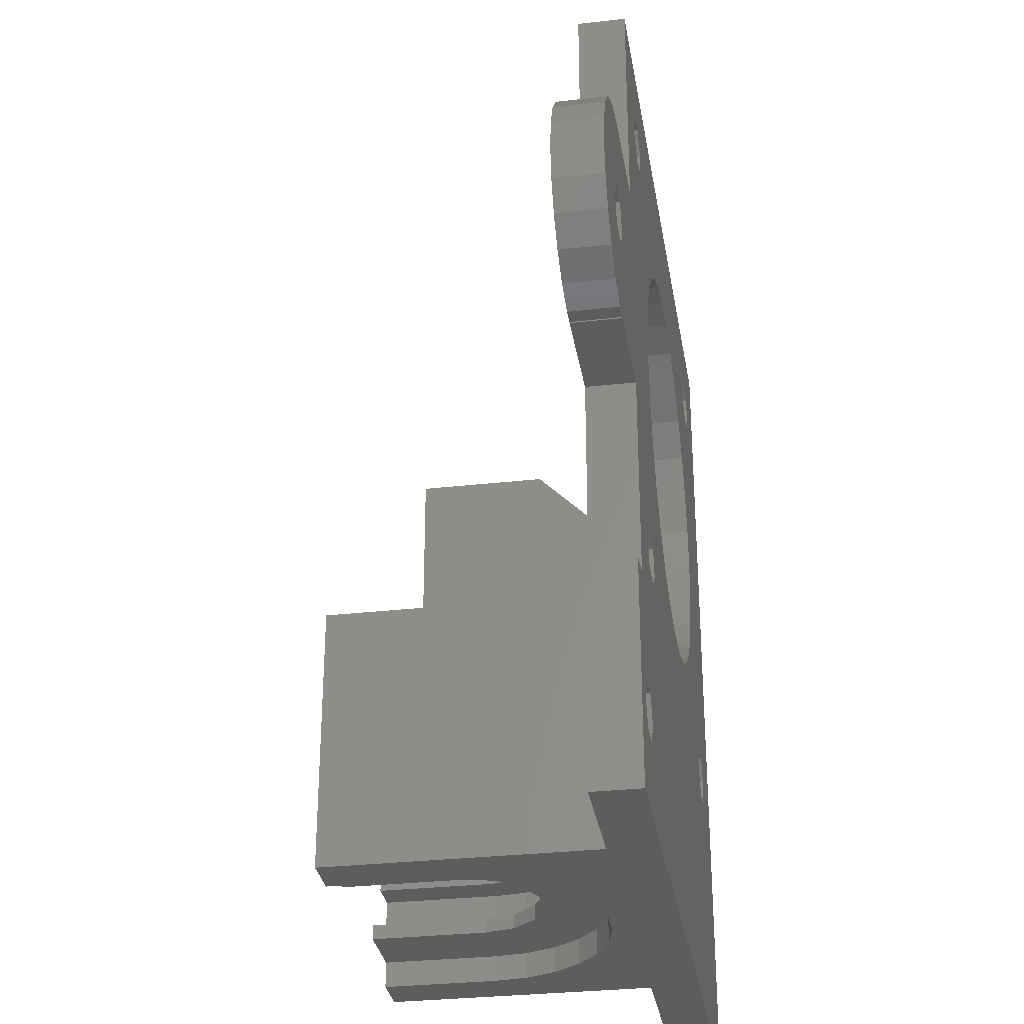
<metadata>
{"format":"stl","ext":"stl","renderer":"f3d","projection":"perspective","resolution":1024,"background":"white","views":[{"elev":-31.1,"azim":99.2,"up":"+Y"}]}
</metadata>
<code>
# stl→obj: 434 verts, 892 faces
v -21.21 -33.78 0
v -21.21 -7 3
v -21.21 -7 0
v -21.21 -33.78 3
v -21.21 7 0
v -21.21 21.21 3
v -21.21 21.21 0
v -21.21 7 3
v -11.88 5.288 3
v -12.72 2.703 3
v -13 0 3
v -14.23 -14.23 3
v -13.77 -15.92 3
v -15.92 13.77 3
v -17.15 15.01 3
v -15.92 -13.77 3
v 8.699 -9.661 3
v 9.15 -10 3
v 10.52 -7.641 3
v 8.232 -10 3
v 15.01 -17.15 3
v 15.65 -17.79 3
v 16.7 -16.7 3
v 15.92 -13.77 3
v 11.88 -5.288 3
v 14.23 -14.23 3
v 9.15 -17.79 3
v 13.77 -15.92 3
v 21.21 7 3
v 13 0 3
v 26.46 0 3
v 12.72 -2.703 3
v 21.21 -7 3
v 10.52 7.641 3
v 15.92 13.77 3
v 14.23 14.23 3
v 17.15 -15.01 3
v 6.5 11.26 3
v 13.77 15.92 3
v 17.15 15.01 3
v 21.21 21.21 3
v 12.72 2.703 3
v 21.21 -19.79 3
v 16.7 16.7 3
v 15.01 17.15 3
v 11.88 5.288 3
v 8.699 9.661 3
v 1.359 12.93 3
v 4.017 12.36 3
v -15.01 17.15 3
v -1.359 12.93 3
v -10.52 7.641 3
v -14.23 14.23 3
v -8.699 9.661 3
v -6.5 11.26 3
v -13.77 15.92 3
v -4.017 12.36 3
v -16.7 16.7 3
v 23.21 -19.79 3
v 21.35 -27.52 3
v 23.21 -33.78 3
v 20.48 -26 3
v 20.48 -29.03 3
v 18.73 -29.03 3
v 18.73 -26 3
v 17.85 -27.52 3
v 15.65 -33.78 3
v -1.359 -12.93 3
v 0.15 -17.79 3
v 0.15 -12.93 3
v -6.35 -17.79 3
v -4.017 -12.36 3
v -6.5 -11.26 3
v -8.699 -9.661 3
v -10.52 -7.641 3
v -11.88 -5.288 3
v -12.72 -2.703 3
v -15.01 -17.15 3
v -6.35 -33.78 3
v -16.7 -16.7 3
v -17.15 -15.01 3
v 27.71 6.929 3
v 27.71 7 3
v 27.34 1.516 3
v 29.96 0 3
v 34.72 0 3
v 34.43 1.972 3
v 33.6 3.784 3
v 34.43 -1.972 3
v 29.09 1.516 3
v 32.3 5.29 3
v 33.6 -3.784 3
v 30.62 6.367 3
v 29.09 -1.516 3
v 32.3 -5.29 3
v 28.71 6.929 3
v 30.62 -6.367 3
v 28.71 -6.929 3
v 27.71 -6.929 3
v 27.34 -1.516 3
v 27.71 -7 3
v 21.21 21.21 0
v 21.21 7 0
v 21.21 -7 0
v 21.21 -19.79 0
v -11.88 -5.288 0
v -12.72 -2.703 0
v -13 0 0
v -14.23 14.23 0
v -13.77 15.92 0
v -15.92 -13.77 0
v -17.15 -15.01 0
v -15.92 13.77 0
v 13 0 0
v 26.46 0 0
v 12.72 2.703 0
v 10.52 -7.641 0
v 15.92 -13.77 0
v 14.23 -14.23 0
v 11.88 5.288 0
v 6.5 -11.26 0
v 13.77 -15.92 0
v 15.92 13.77 0
v 17.15 15.01 0
v 23.21 -33.78 0
v 21.35 -27.52 0
v 23.21 -19.79 0
v 20.48 -29.03 0
v 18.73 -29.03 0
v 16.7 -16.7 0
v 17.15 -15.01 0
v 18.73 -26 0
v 15.01 -17.15 0
v 17.85 -27.52 0
v 11.88 -5.288 0
v 12.72 -2.703 0
v 1.359 -12.93 0
v 8.699 -9.661 0
v 4.017 -12.36 0
v -1.359 -12.93 0
v -15.01 -17.15 0
v -4.017 -12.36 0
v -13.77 -15.92 0
v -6.5 -11.26 0
v -10.52 -7.641 0
v -14.23 -14.23 0
v -8.699 -9.661 0
v -16.7 -16.7 0
v 20.48 -26 0
v 16.7 16.7 0
v 15.01 17.15 0
v 10.52 7.641 0
v 14.23 14.23 0
v 8.699 9.661 0
v 6.5 11.26 0
v 13.77 15.92 0
v 4.017 12.36 0
v 1.359 12.93 0
v -15.01 17.15 0
v -1.359 12.93 0
v -4.017 12.36 0
v -12.72 2.703 0
v -11.88 5.288 0
v -10.52 7.641 0
v -8.699 9.661 0
v -6.5 11.26 0
v -17.15 15.01 0
v -16.7 16.7 0
v 27.71 -6.929 0
v 27.71 -7 0
v 27.34 -1.516 0
v 29.96 0 0
v 34.72 0 0
v 34.43 -1.972 0
v 33.6 -3.784 0
v 34.43 1.972 0
v 29.09 -1.516 0
v 32.3 -5.29 0
v 33.6 3.784 0
v 30.62 -6.367 0
v 29.09 1.516 0
v 32.3 5.29 0
v 28.71 -6.929 0
v 30.62 6.367 0
v 28.71 6.929 0
v 27.71 6.929 0
v 27.34 1.516 0
v 27.71 7 0
v -6.35 -33.78 19.34
v -3.6 -33.78 12.35
v -3.6 -33.78 19.34
v 3.656 -33.78 4.155
v 1.725 -33.78 4.631
v -0.03653 -33.78 5.555
v -1.525 -33.78 6.874
v -2.655 -33.78 8.511
v -3.36 -33.78 10.37
v 12.9 -33.78 12.35
v 15.65 -33.78 19.34
v 12.9 -33.78 19.34
v 12.66 -33.78 10.37
v 11.96 -33.78 8.511
v 10.83 -33.78 6.874
v 9.337 -33.78 5.555
v 7.575 -33.78 4.631
v 5.644 -33.78 4.155
v 1.359 -12.93 0.07122
v 0.15 -12.93 0.07122
v 4.017 -12.36 0.6363
v 6.5 -11.26 1.742
v 6.418 -17.79 14.11
v 7.15 -5.058 12.35
v 7.15 -17.79 12.35
v 7.063 -5.024 12.56
v 6.55 -4.763 13.79
v 6.418 -4.677 14.11
v 2.882 -17.79 14.11
v 2.877 -3.196 14.1
v 2.882 -3.191 14.11
v 2.527 -3.479 13.26
v 2.15 -3.724 12.35
v 2.15 -17.79 12.35
v 4.65 -17.79 9.845
v 6.418 -4.677 10.58
v 6.067 -4.45 10.43
v 5.62 -4.087 10.25
v 5.213 -3.68 10.08
v 4.65 -3.155 9.845
v 4.85 -3.233 9.928
v 4.768 -3.106 9.894
v 6.418 -17.79 10.58
v 2.882 -17.79 10.58
v 2.527 -3.479 11.43
v 2.877 -3.196 10.59
v 2.882 -3.191 10.58
v 6.55 -4.763 10.9
v 7.063 -5.024 12.13
v 3.196 -2.877 10.45
v 3.392 -2.634 10.37
v 5.686 -17.79 14.85
v 6.067 -4.45 14.46
v 5.686 -4.141 14.85
v 3.614 -17.79 14.85
v 3.479 -2.527 14.71
v 3.614 -2.319 14.85
v 3.196 -2.877 14.43
v 0.15 -4.292 8.708
v 0.15 -17.79 14.85
v 0.15 -4.292 14.85
v 3.479 -2.527 14.85
v 3.196 -2.877 14.85
v 2.877 -3.196 14.85
v 2.527 -3.479 14.85
v 2.15 -3.724 14.85
v 1.749 -3.928 14.85
v 1.329 -4.09 14.85
v 0.894 -4.206 14.85
v 0.85 -17.79 14.85
v 0.4495 -4.276 14.85
v 8.45 -17.79 14.85
v 9.15 -5.492 14.85
v 8.725 -5.47 14.85
v 9.15 -17.79 14.85
v 8.156 -5.38 14.85
v 7.6 -5.231 14.85
v 7.063 -5.024 14.85
v 6.55 -4.763 14.85
v 6.067 -4.45 14.85
v 9.15 -5.492 7.508
v 15.65 -17.79 19.34
v 8.45 -17.79 19.34
v 0.85 -17.79 19.34
v -6.35 -17.79 19.34
v 0.85 -17.79 12.35
v 1.359 -17.79 10.45
v 2.75 -17.79 9.054
v 8.45 -17.79 12.35
v 7.941 -17.79 10.45
v 6.55 -17.79 9.054
v 4.65 -17.79 8.545
v 4.85 -3.233 9.767
v 5.213 -3.68 9.32
v 2.877 -3.196 9.804
v 2.527 -3.479 9.521
v 5.62 -4.087 8.913
v 2.15 -3.724 9.276
v 1.749 -3.928 9.072
v 6.067 -4.45 8.55
v 1.329 -4.09 8.91
v 0.894 -4.206 8.794
v 6.55 -4.763 8.237
v 7.063 -5.024 7.976
v 7.6 -5.231 7.769
v 8.156 -5.38 7.62
v 8.725 -5.47 7.53
v 0.4495 -4.276 8.724
v 3.196 -2.877 10.12
v 3.686 -18.54 4.403
v 5.614 -22.29 4.403
v 5.614 -18.54 4.403
v 3.686 -22.29 4.403
v -3.35 -18.54 12.35
v 0.85 -18.54 19.34
v -3.35 -18.54 19.34
v 0.85 -18.54 12.35
v -3.118 -18.54 10.43
v 1.359 -18.54 10.45
v -2.434 -18.54 8.627
v -1.338 -18.54 7.04
v 2.75 -18.54 9.054
v 0.1055 -18.54 5.761
v 8.45 -18.54 12.35
v 12.65 -18.54 19.34
v 8.45 -18.54 19.34
v 12.65 -18.54 12.35
v 12.42 -18.54 10.43
v 7.941 -18.54 10.45
v 10.64 -18.54 7.04
v 6.55 -18.54 9.054
v 11.73 -18.54 8.627
v 7.487 -18.54 4.865
v 4.65 -18.54 8.545
v 1.813 -18.54 4.865
v 9.195 -18.54 5.761
v 12.65 -22.29 12.35
v 10.65 -22.29 19.34
v 12.65 -22.29 19.34
v 10.65 -22.29 12.35
v 10.57 -22.29 11.36
v 10.57 -22.29 12.35
v 12.42 -22.29 10.43
v 9.927 -22.29 9.489
v 11.73 -22.29 8.627
v 10.64 -22.29 7.04
v 8.714 -22.29 7.931
v 9.195 -22.29 5.761
v 7.06 -22.29 6.85
v 7.487 -22.29 4.865
v -1.35 -22.29 12.35
v -3.35 -22.29 19.34
v -1.35 -22.29 19.34
v -3.35 -22.29 12.35
v -3.118 -22.29 10.43
v -1.025 -22.29 10.4
v -2.434 -22.29 8.627
v -0.08484 -22.29 8.66
v -1.338 -22.29 7.04
v 1.368 -22.29 7.322
v 1.813 -22.29 4.865
v 3.177 -22.29 6.529
v 5.145 -22.29 6.365
v 0.1055 -22.29 5.761
v 8.434 -32.19 10.52
v 8.85 -31.29 12.35
v 8.434 -31.29 10.52
v 8.85 -32.19 12.35
v 2.031 -31.29 9.061
v 3.715 -32.19 8.25
v 3.715 -31.29 8.25
v 2.031 -32.19 9.061
v 0.8659 -32.19 10.52
v 0.8659 -31.29 10.52
v 0.45 -32.19 12.35
v 0.45 -31.29 12.35
v 7.269 -32.19 9.061
v 7.269 -31.29 9.061
v 5.585 -32.19 8.25
v 5.585 -31.29 8.25
v 8.85 -31.29 19.34
v 8.85 -32.19 19.34
v 0.45 -32.19 19.34
v 0.45 -31.29 19.34
v 12.65 -31.29 12.35
v 12.65 -31.29 19.34
v 12.42 -31.29 10.43
v 11.73 -31.29 8.627
v 10.64 -31.29 7.04
v 7.487 -31.29 4.865
v 9.195 -31.29 5.761
v -3.35 -31.29 19.34
v -3.35 -31.29 12.35
v -3.118 -31.29 10.43
v -1.338 -31.29 7.04
v -2.434 -31.29 8.627
v 1.813 -31.29 4.865
v 5.614 -31.29 4.403
v 0.1055 -31.29 5.761
v 3.686 -31.29 4.403
v 1.725 -32.19 4.631
v 3.656 -32.19 4.155
v -2.655 -32.19 8.511
v -3.36 -32.19 10.37
v 11.96 -32.19 8.511
v 10.83 -32.19 6.874
v -1.525 -32.19 6.874
v -0.03653 -32.19 5.555
v -3.6 -32.19 12.35
v -3.6 -32.19 19.34
v 12.9 -32.19 19.34
v 12.9 -32.19 12.35
v 12.66 -32.19 10.37
v 7.575 -32.19 4.631
v 9.337 -32.19 5.555
v 5.644 -32.19 4.155
v 3.686 -28.29 4.403
v 5.614 -28.29 4.403
v -3.35 -28.29 12.35
v -1.35 -28.29 19.34
v -3.35 -28.29 19.34
v -1.35 -28.29 12.35
v -3.118 -28.29 10.43
v -1.025 -28.29 10.4
v -2.434 -28.29 8.627
v -0.08484 -28.29 8.66
v -1.338 -28.29 7.04
v 1.368 -28.29 7.322
v 0.1055 -28.29 5.761
v 1.813 -28.29 4.865
v 3.177 -28.29 6.529
v 10.57 -28.29 11.36
v 10.65 -28.29 12.35
v 10.57 -28.29 12.35
v 12.65 -28.29 12.35
v 12.42 -28.29 10.43
v 9.927 -28.29 9.489
v 11.73 -28.29 8.627
v 10.64 -28.29 7.04
v 8.714 -28.29 7.931
v 9.195 -28.29 5.761
v 7.06 -28.29 6.85
v 7.487 -28.29 4.865
v 5.145 -28.29 6.365
v 12.65 -28.29 19.34
v 10.65 -28.29 19.34
f 1 2 3
f 2 1 4
f 5 6 7
f 6 5 8
f 9 8 10
f 11 12 13
f 10 8 11
f 2 11 8
f 8 14 15
f 16 11 2
f 17 18 19
f 18 17 20
f 21 22 23
f 19 24 25
f 24 19 26
f 18 26 19
f 27 26 18
f 21 27 22
f 28 27 21
f 26 27 28
f 29 30 31
f 32 33 30
f 34 35 36
f 33 24 37
f 38 36 39
f 25 33 32
f 40 29 41
f 35 29 40
f 42 29 35
f 23 43 37
f 22 43 23
f 33 37 43
f 41 44 40
f 41 45 44
f 33 25 24
f 31 30 33
f 35 46 42
f 35 34 46
f 36 47 34
f 36 38 47
f 48 39 45
f 39 49 38
f 50 45 41
f 39 48 49
f 45 50 48
f 48 50 51
f 52 14 9
f 14 52 53
f 54 53 52
f 55 53 54
f 53 55 56
f 57 56 55
f 56 51 50
f 51 56 57
f 8 15 6
f 58 6 15
f 50 6 58
f 6 50 41
f 59 60 61
f 62 59 43
f 59 62 60
f 63 61 60
f 64 61 63
f 65 43 22
f 43 65 62
f 65 22 66
f 64 67 61
f 66 67 64
f 67 66 22
f 68 69 70
f 71 68 72
f 68 71 69
f 73 71 72
f 13 71 73
f 13 73 74
f 13 74 75
f 13 75 76
f 13 76 77
f 8 9 14
f 13 77 11
f 78 71 13
f 71 78 79
f 4 78 80
f 11 16 12
f 16 2 81
f 4 81 2
f 78 4 79
f 81 4 80
f 29 82 83
f 82 29 84
f 84 29 31
f 85 86 87
f 85 87 88
f 86 85 89
f 90 88 91
f 89 85 92
f 90 91 93
f 94 92 85
f 92 94 95
f 88 90 85
f 96 90 93
f 82 90 96
f 90 82 84
f 95 94 97
f 94 98 97
f 94 99 98
f 100 99 94
f 33 99 100
f 33 100 31
f 30 29 42
f 99 33 101
f 29 102 41
f 102 29 103
f 43 104 33
f 104 43 105
f 102 6 41
f 6 102 7
f 106 3 107
f 108 109 110
f 107 3 108
f 5 108 3
f 3 111 112
f 113 108 5
f 104 114 115
f 116 103 114
f 117 118 119
f 120 103 116
f 121 119 122
f 103 123 124
f 125 126 127
f 125 128 126
f 125 129 128
f 105 130 131
f 132 133 130
f 134 122 133
f 103 120 123
f 115 114 103
f 118 135 136
f 118 117 135
f 137 122 134
f 119 138 117
f 119 121 138
f 1 134 129
f 122 139 121
f 122 137 139
f 1 129 125
f 134 1 140
f 134 140 137
f 141 140 1
f 142 143 144
f 145 111 106
f 111 145 146
f 147 146 145
f 144 146 147
f 146 144 143
f 140 143 142
f 143 140 141
f 3 112 1
f 148 1 112
f 141 1 148
f 149 127 126
f 131 104 105
f 118 104 131
f 127 149 105
f 132 105 149
f 130 105 132
f 133 132 134
f 136 104 118
f 103 124 102
f 150 102 124
f 151 102 150
f 152 123 120
f 123 152 153
f 154 153 152
f 155 153 154
f 153 155 156
f 157 156 155
f 158 156 157
f 156 158 151
f 159 151 158
f 159 158 160
f 110 160 161
f 3 106 111
f 110 162 108
f 110 163 162
f 110 164 163
f 110 165 164
f 110 166 165
f 110 161 166
f 160 110 159
f 151 159 102
f 108 113 109
f 113 5 167
f 7 167 5
f 159 7 102
f 168 7 159
f 167 7 168
f 104 169 170
f 169 104 171
f 171 104 115
f 172 173 174
f 172 174 175
f 173 172 176
f 177 175 178
f 176 172 179
f 177 178 180
f 181 179 172
f 179 181 182
f 175 177 172
f 183 177 180
f 169 177 183
f 177 169 171
f 182 181 184
f 181 185 184
f 181 186 185
f 187 186 181
f 103 186 187
f 103 187 115
f 114 104 136
f 186 103 188
f 189 190 191
f 79 190 189
f 125 192 79
f 193 79 192
f 194 79 193
f 195 79 194
f 196 79 195
f 197 79 196
f 190 79 197
f 198 199 200
f 67 198 201
f 198 67 199
f 202 67 201
f 203 67 202
f 204 67 203
f 205 67 204
f 206 67 205
f 192 125 206
f 1 79 4
f 125 79 1
f 206 125 67
f 67 125 61
f 61 127 59
f 127 61 125
f 127 43 59
f 43 127 105
f 3 8 5
f 8 3 2
f 101 169 99
f 169 101 170
f 82 188 83
f 188 82 186
f 188 29 83
f 29 188 103
f 104 101 33
f 101 104 170
f 86 176 87
f 176 86 173
f 185 82 96
f 82 185 186
f 88 182 91
f 182 88 179
f 87 179 88
f 179 87 176
f 184 96 93
f 96 184 185
f 182 93 91
f 93 182 184
f 89 173 86
f 173 89 174
f 95 175 92
f 175 95 178
f 183 97 98
f 97 183 180
f 169 98 99
f 98 169 183
f 92 174 89
f 174 92 175
f 180 95 97
f 95 180 178
f 172 90 181
f 90 172 85
f 31 187 84
f 187 31 115
f 187 90 84
f 90 187 181
f 100 115 31
f 115 100 171
f 177 100 94
f 100 177 171
f 177 85 172
f 85 177 94
f 151 44 45
f 44 151 150
f 156 45 39
f 45 156 151
f 36 156 39
f 156 36 153
f 124 44 150
f 44 124 40
f 123 40 124
f 40 123 35
f 123 36 35
f 36 123 153
f 15 168 58
f 168 15 167
f 14 167 15
f 167 14 113
f 109 14 53
f 14 109 113
f 168 50 58
f 50 168 159
f 159 56 50
f 56 159 110
f 109 56 110
f 56 109 53
f 141 80 78
f 80 141 148
f 143 12 146
f 12 143 13
f 143 78 13
f 78 143 141
f 81 111 16
f 111 81 112
f 111 12 16
f 12 111 146
f 80 112 81
f 112 80 148
f 130 37 131
f 37 130 23
f 119 24 26
f 24 119 118
f 131 24 118
f 24 131 37
f 133 28 21
f 28 133 122
f 28 119 26
f 119 28 122
f 130 21 23
f 21 130 133
f 114 42 116
f 42 114 30
f 11 162 10
f 162 11 108
f 160 48 51
f 48 160 158
f 207 137 208
f 208 68 70
f 208 140 68
f 140 208 137
f 155 47 38
f 47 155 154
f 157 38 49
f 38 157 155
f 52 165 54
f 165 52 164
f 166 57 55
f 57 166 161
f 135 32 136
f 32 135 25
f 120 34 152
f 34 120 46
f 116 46 120
f 46 116 42
f 152 47 154
f 47 152 34
f 158 49 48
f 49 158 157
f 9 164 52
f 164 9 163
f 10 163 9
f 163 10 162
f 165 55 54
f 55 165 166
f 161 51 57
f 51 161 160
f 136 30 114
f 30 136 32
f 139 207 209
f 207 139 137
f 117 25 135
f 25 117 19
f 138 20 17
f 20 138 210
f 210 138 121
f 121 209 210
f 209 121 139
f 74 145 75
f 145 74 147
f 75 106 76
f 106 75 145
f 76 107 77
f 107 76 106
f 77 108 11
f 108 77 107
f 138 19 117
f 19 138 17
f 142 73 72
f 73 142 144
f 144 74 73
f 74 144 147
f 140 72 68
f 72 140 142
f 126 62 149
f 62 126 60
f 128 64 63
f 64 128 129
f 66 132 65
f 132 66 134
f 132 62 65
f 62 132 149
f 64 134 66
f 134 64 129
f 128 60 126
f 60 128 63
f 211 212 213
f 212 211 214
f 214 211 215
f 215 211 216
f 217 218 219
f 217 220 218
f 217 221 220
f 221 217 222
f 223 224 225
f 223 225 226
f 223 226 227
f 228 227 229
f 228 229 230
f 227 228 223
f 224 223 231
f 232 221 222
f 221 232 233
f 233 232 234
f 234 232 235
f 231 236 224
f 231 237 236
f 231 212 237
f 212 231 213
f 238 228 239
f 235 228 238
f 228 235 223
f 223 235 232
f 240 216 211
f 216 240 241
f 241 240 242
f 243 244 245
f 243 246 244
f 219 243 217
f 243 219 246
f 70 247 208
f 248 247 70
f 248 70 69
f 247 248 249
f 250 243 245
f 251 243 250
f 252 243 251
f 253 243 252
f 254 243 253
f 255 243 254
f 256 243 255
f 257 243 256
f 257 258 243
f 259 258 257
f 249 258 259
f 258 249 248
f 260 261 262
f 261 260 263
f 264 260 262
f 240 264 265
f 240 265 266
f 240 266 267
f 240 267 268
f 240 268 242
f 264 240 260
f 263 269 261
f 269 263 18
f 18 263 27
f 270 263 271
f 22 263 270
f 263 22 27
f 271 263 260
f 248 272 258
f 272 248 273
f 71 248 69
f 248 71 273
f 258 217 243
f 222 258 274
f 258 222 217
f 275 222 274
f 222 275 232
f 276 232 275
f 232 276 223
f 211 260 240
f 213 260 211
f 213 277 260
f 278 213 231
f 213 278 277
f 279 231 223
f 280 223 276
f 231 279 278
f 223 280 279
f 281 228 230
f 282 228 281
f 228 282 283
f 283 282 284
f 285 284 282
f 284 285 286
f 286 285 287
f 288 287 285
f 209 287 288
f 287 209 289
f 289 209 290
f 207 290 209
f 210 288 291
f 210 291 292
f 20 292 293
f 20 293 294
f 20 294 295
f 18 295 269
f 20 295 18
f 292 20 210
f 288 210 209
f 290 207 296
f 208 296 207
f 296 208 247
f 228 297 239
f 297 228 283
f 290 259 257
f 259 290 296
f 286 255 254
f 255 286 287
f 220 254 253
f 221 254 220
f 286 233 284
f 221 286 254
f 233 286 221
f 252 246 219
f 246 252 251
f 252 219 218
f 297 235 238
f 283 235 297
f 235 283 234
f 251 244 246
f 244 251 250
f 238 239 297
f 218 253 252
f 253 218 220
f 284 234 283
f 234 284 233
f 250 245 244
f 296 249 259
f 249 296 247
f 289 257 256
f 257 289 290
f 287 256 255
f 256 287 289
f 261 295 262
f 295 261 269
f 265 214 266
f 265 212 214
f 293 237 212
f 293 212 265
f 237 293 292
f 227 281 229
f 281 227 282
f 226 282 227
f 282 226 285
f 225 285 226
f 285 225 288
f 268 241 242
f 224 288 225
f 291 224 236
f 224 291 288
f 267 241 268
f 267 216 241
f 216 267 215
f 262 294 264
f 294 262 295
f 292 236 237
f 236 292 291
f 266 215 267
f 215 266 214
f 264 293 265
f 293 264 294
f 229 281 230
f 298 299 300
f 299 298 301
f 302 303 304
f 302 305 303
f 306 305 302
f 305 306 307
f 308 307 306
f 309 307 308
f 307 309 310
f 311 310 309
f 312 313 314
f 312 315 313
f 316 312 317
f 312 316 315
f 318 317 319
f 317 320 316
f 321 319 322
f 323 310 311
f 317 318 320
f 310 323 322
f 319 324 318
f 298 322 323
f 319 321 324
f 300 322 298
f 322 300 321
f 325 326 327
f 325 328 326
f 329 328 325
f 328 329 330
f 331 329 325
f 331 332 329
f 333 332 331
f 334 332 333
f 332 334 335
f 336 335 334
f 335 336 337
f 338 337 336
f 339 340 341
f 339 342 340
f 339 343 342
f 344 343 339
f 345 344 346
f 344 345 343
f 347 346 348
f 346 347 345
f 349 348 350
f 337 338 351
f 299 351 338
f 348 352 347
f 301 351 299
f 348 349 352
f 351 301 350
f 350 301 349
f 343 308 306
f 308 343 345
f 342 306 302
f 306 342 343
f 309 352 311
f 352 309 347
f 345 309 308
f 309 345 347
f 324 334 318
f 334 324 336
f 333 316 320
f 316 333 331
f 331 315 316
f 315 331 325
f 334 320 318
f 320 334 333
f 323 301 298
f 301 323 349
f 311 349 323
f 349 311 352
f 321 336 324
f 336 321 338
f 300 338 321
f 338 300 299
f 325 313 315
f 313 325 327
f 340 302 304
f 302 340 342
f 353 354 355
f 354 353 356
f 357 358 359
f 358 357 360
f 361 357 362
f 357 361 360
f 363 362 364
f 362 363 361
f 365 355 366
f 355 365 353
f 359 367 368
f 367 359 358
f 368 365 366
f 365 368 367
f 356 369 354
f 369 356 370
f 371 364 372
f 364 371 363
f 373 369 374
f 373 354 369
f 375 354 373
f 354 375 355
f 376 355 375
f 377 355 376
f 355 377 366
f 378 366 379
f 379 366 377
f 364 380 372
f 364 381 380
f 382 364 362
f 364 382 381
f 383 362 357
f 362 384 382
f 385 357 359
f 366 378 368
f 362 383 384
f 386 368 378
f 357 387 383
f 368 386 359
f 357 385 387
f 388 359 386
f 359 388 385
f 275 310 276
f 310 275 307
f 305 275 274
f 275 305 307
f 317 277 278
f 277 317 312
f 319 278 279
f 278 319 317
f 276 322 280
f 322 276 310
f 280 319 279
f 319 280 322
f 312 260 277
f 314 260 312
f 260 314 271
f 303 258 272
f 305 258 303
f 258 305 274
f 389 192 390
f 192 389 193
f 197 391 392
f 391 197 196
f 203 393 394
f 393 203 202
f 395 194 396
f 194 395 195
f 190 392 397
f 392 190 197
f 397 371 398
f 397 363 371
f 392 363 397
f 363 392 361
f 391 361 392
f 395 361 391
f 361 395 360
f 389 360 396
f 396 360 395
f 356 399 370
f 356 400 399
f 401 356 353
f 356 401 400
f 394 353 365
f 353 393 401
f 402 365 367
f 360 389 358
f 353 394 393
f 390 358 389
f 365 403 394
f 358 390 367
f 365 402 403
f 404 367 390
f 367 404 402
f 390 206 404
f 206 390 192
f 201 400 401
f 400 201 198
f 396 193 389
f 193 396 194
f 402 204 403
f 204 402 205
f 202 401 393
f 401 202 201
f 403 203 394
f 203 403 204
f 196 395 391
f 395 196 195
f 404 205 402
f 205 404 206
f 198 399 400
f 399 198 200
f 191 397 398
f 397 191 190
f 405 386 406
f 386 405 388
f 407 408 409
f 407 410 408
f 411 410 407
f 411 412 410
f 413 412 411
f 412 413 414
f 415 414 413
f 414 415 416
f 417 416 415
f 416 418 419
f 418 416 417
f 420 421 422
f 421 420 423
f 420 424 423
f 425 424 420
f 425 426 424
f 427 425 428
f 425 427 426
f 429 428 430
f 431 430 432
f 428 429 427
f 405 419 418
f 419 405 432
f 430 431 429
f 406 432 405
f 432 406 431
f 421 433 434
f 433 421 423
f 382 413 411
f 413 382 384
f 381 411 407
f 411 381 382
f 415 387 417
f 387 415 383
f 384 415 413
f 415 384 383
f 429 377 427
f 377 429 379
f 376 424 426
f 424 376 375
f 375 423 424
f 423 375 373
f 377 426 427
f 426 377 376
f 418 388 405
f 388 418 385
f 417 385 418
f 385 417 387
f 431 379 429
f 379 431 378
f 406 378 431
f 378 406 386
f 373 433 423
f 433 373 374
f 380 407 409
f 407 380 381
f 420 330 329
f 330 420 422
f 350 432 351
f 432 350 419
f 348 419 350
f 419 348 416
f 410 344 339
f 344 410 412
f 337 428 335
f 428 337 430
f 425 329 332
f 329 425 420
f 351 430 337
f 430 351 432
f 428 332 335
f 332 428 425
f 346 416 348
f 416 346 414
f 412 346 344
f 346 412 414
f 421 326 328
f 326 421 434
f 408 339 341
f 339 408 410
f 330 421 328
f 421 330 422
f 79 273 71
f 273 79 189
f 272 304 303
f 273 340 304
f 340 273 409
f 189 409 273
f 273 304 272
f 409 189 380
f 380 189 398
f 398 189 191
f 340 408 341
f 408 340 409
f 380 371 372
f 371 380 398
f 326 433 327
f 433 326 434
f 433 199 270
f 327 270 313
f 271 313 270
f 313 271 314
f 199 399 200
f 433 270 327
f 374 199 433
f 199 374 399
f 370 374 369
f 374 370 399
f 199 22 270
f 22 199 67

</code>
